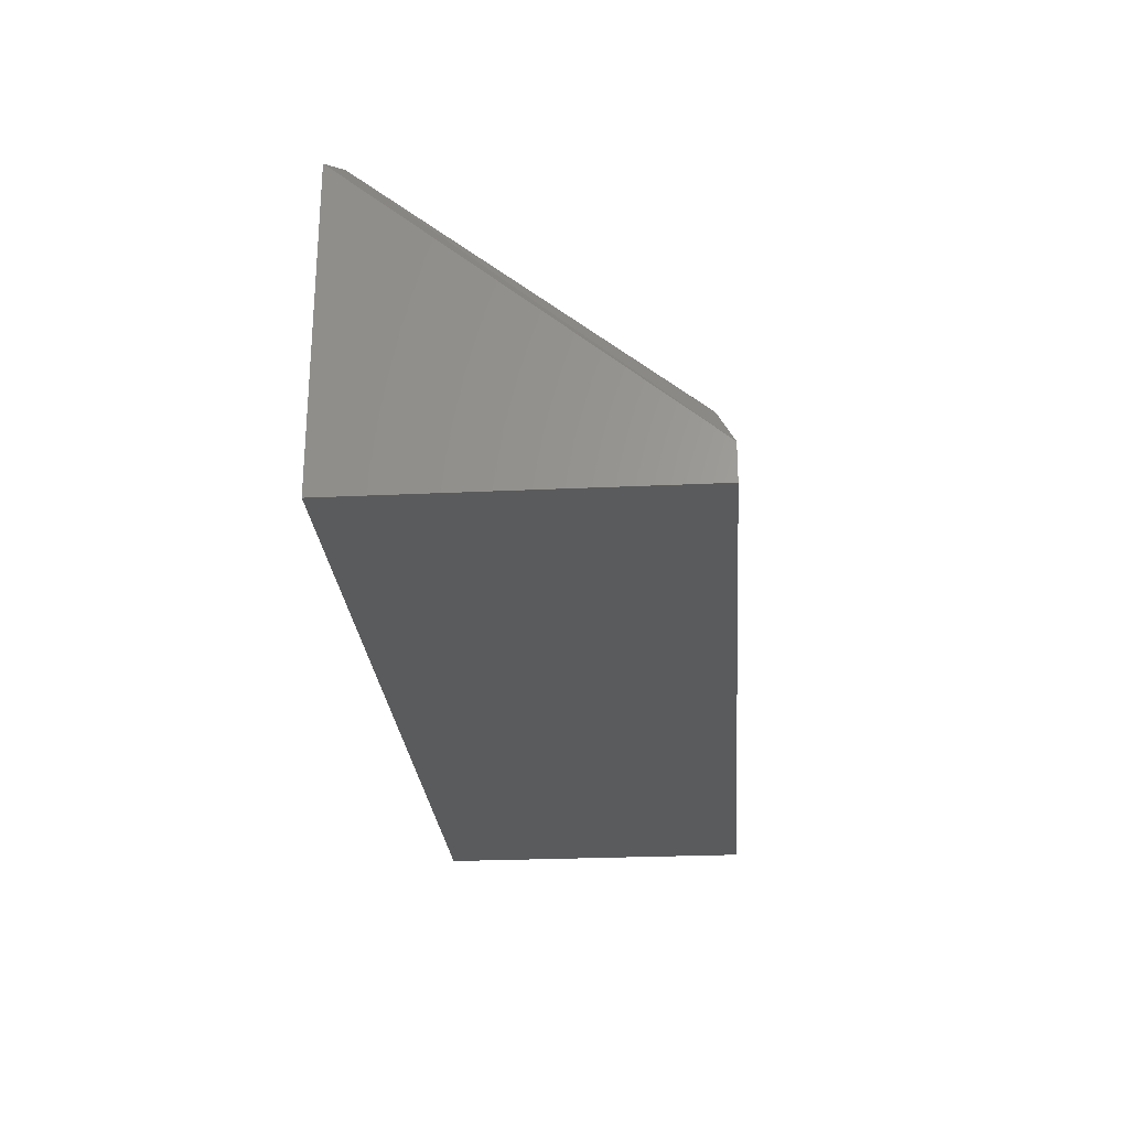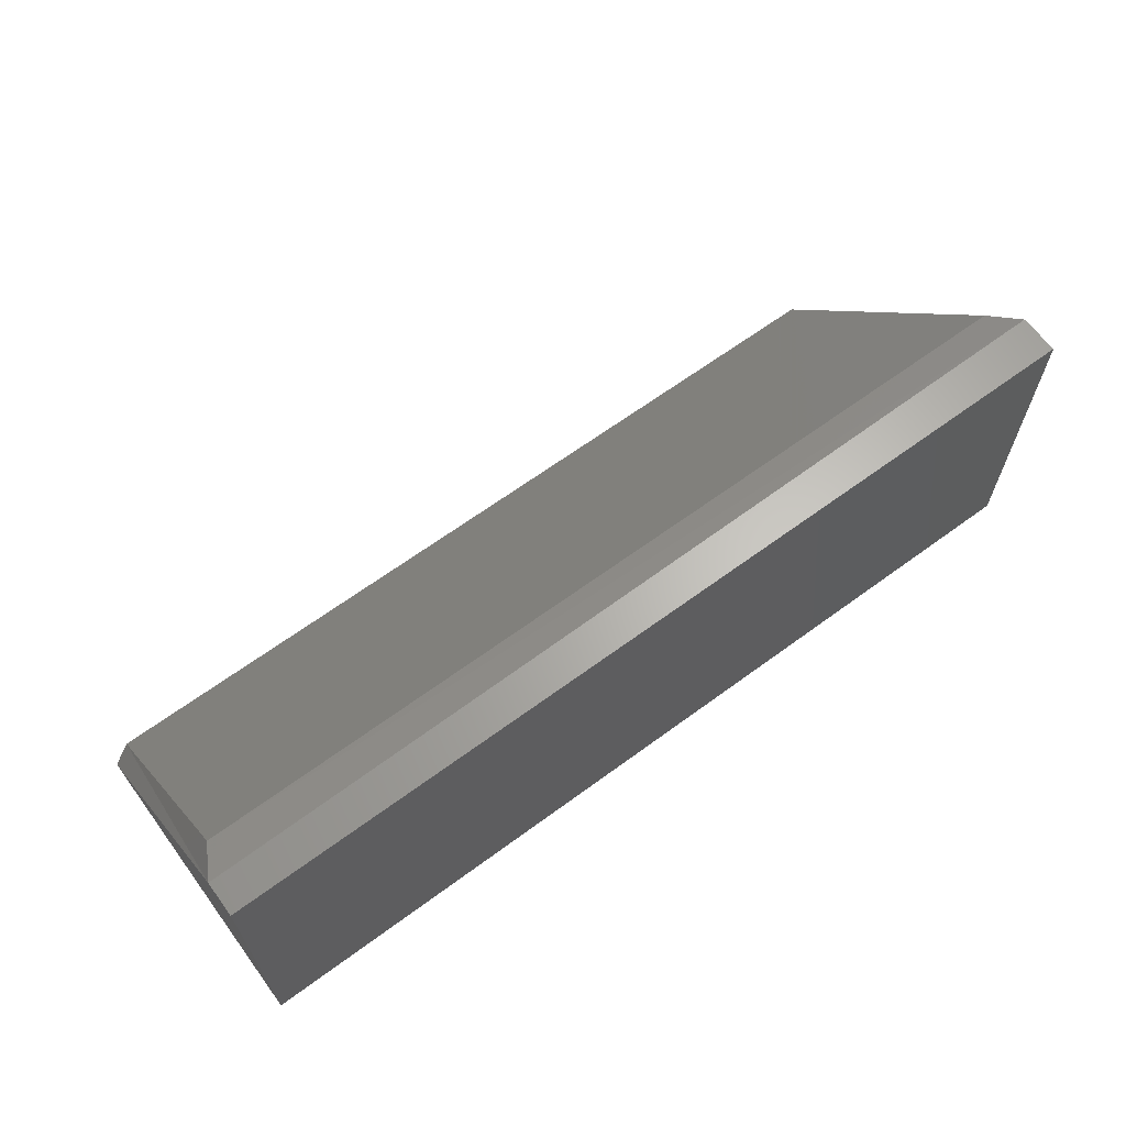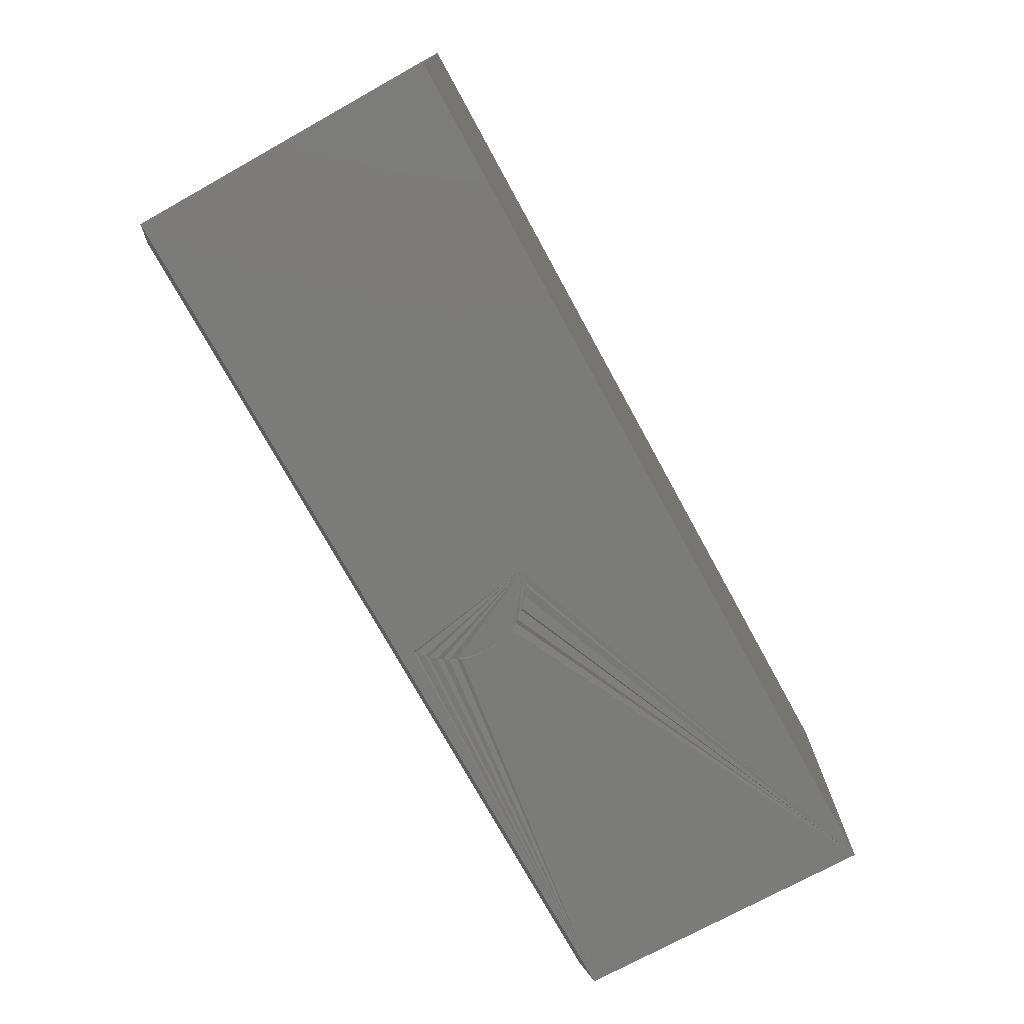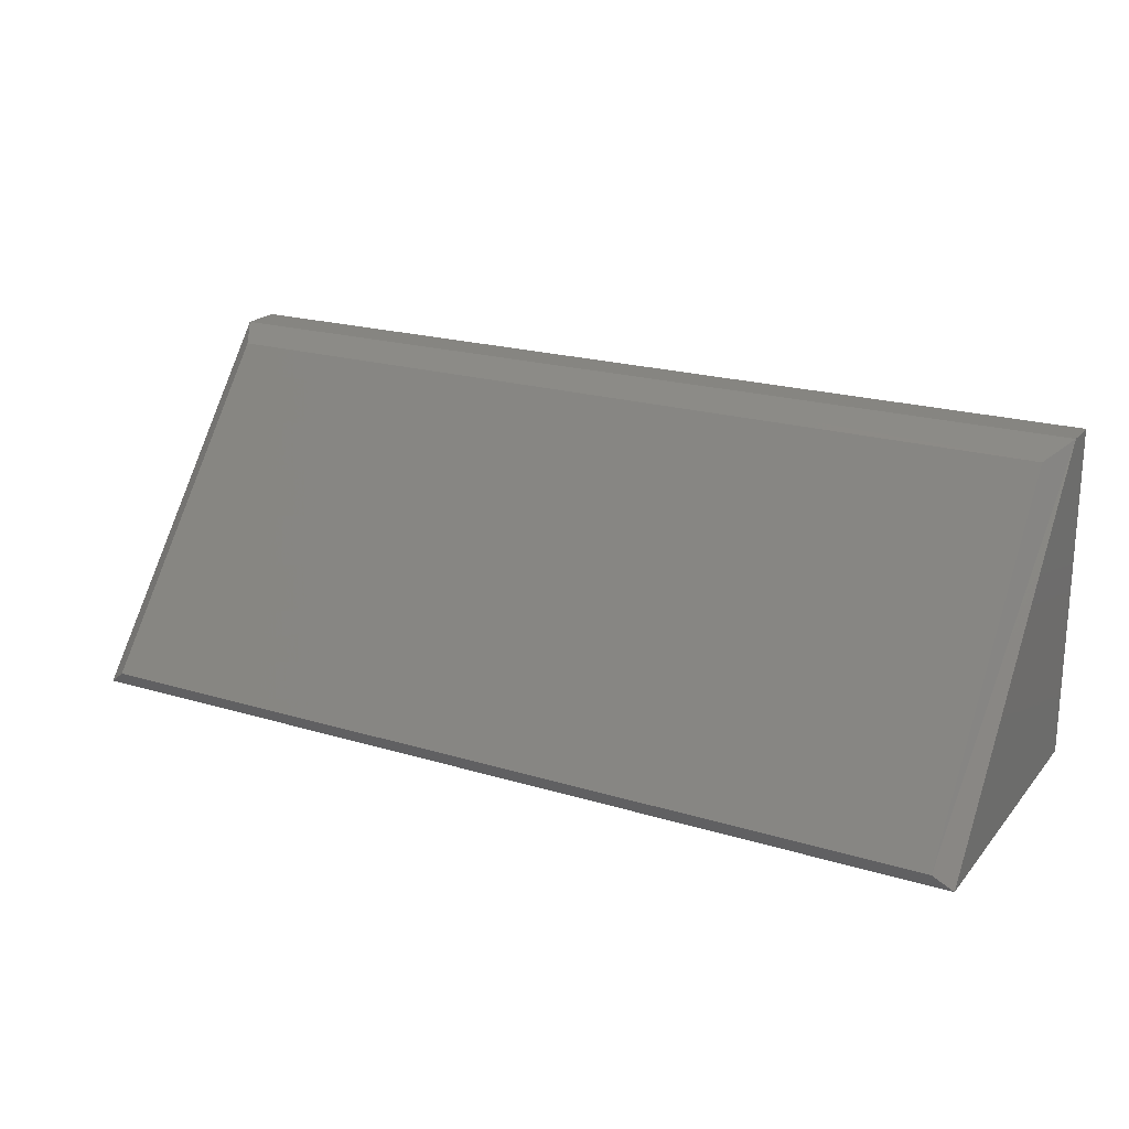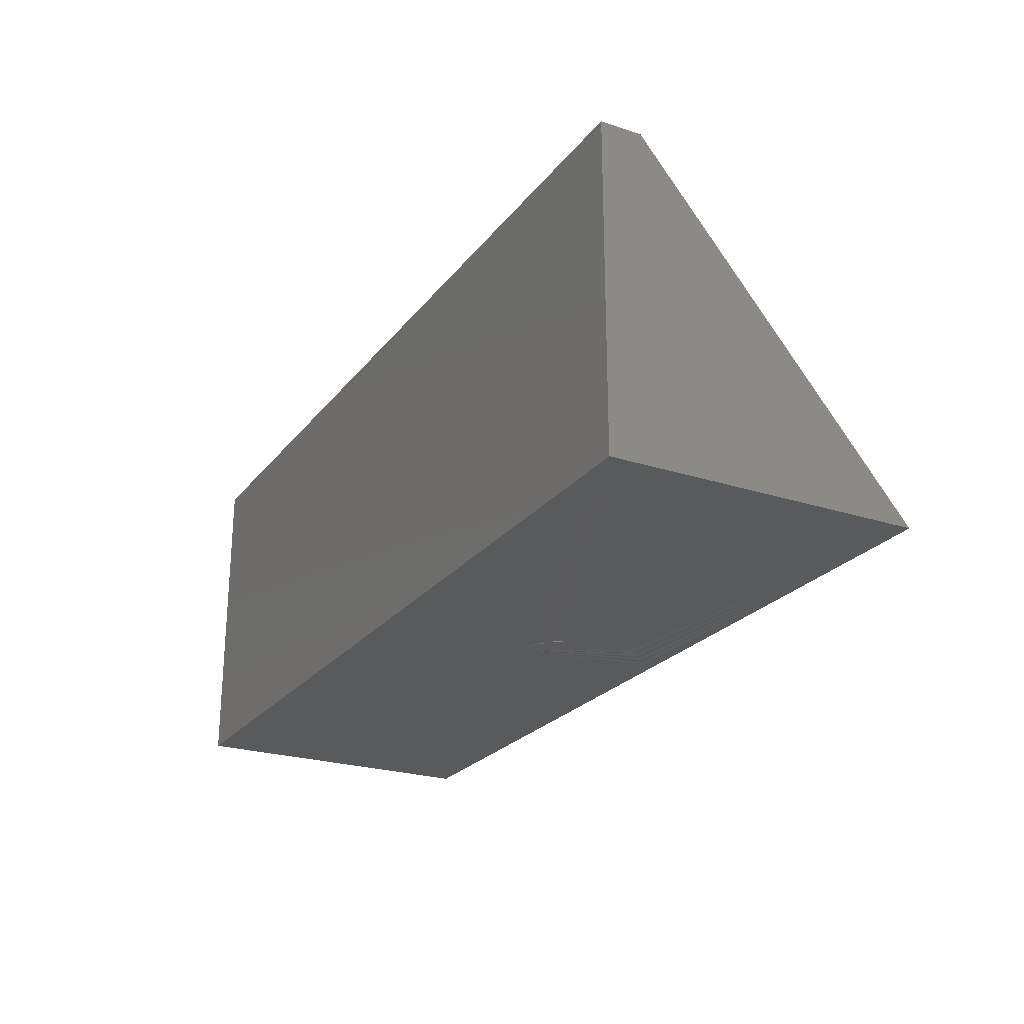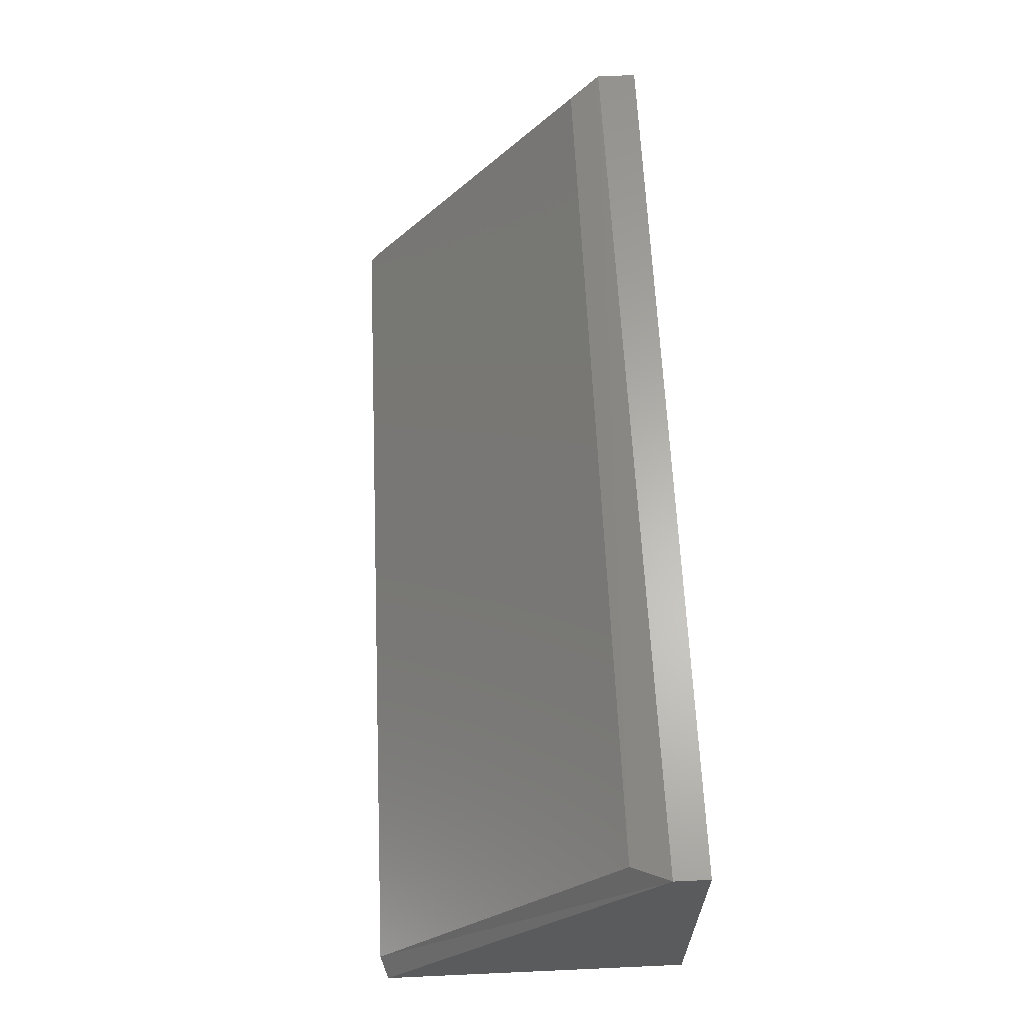
<metadata>
{"format":"stl","ext":"stl","renderer":"f3d","projection":"perspective","resolution":1024,"background":"white","views":[{"elev":-25.6,"azim":-85.7,"up":"+Y"},{"elev":64.8,"azim":-36.5,"up":"+Z"},{"elev":-74.2,"azim":-61.3,"up":"+Z"},{"elev":20.9,"azim":-151.5,"up":"+Z"},{"elev":-24.0,"azim":61.7,"up":"+Z"},{"elev":63.1,"azim":-92.6,"up":"+Z"}]}
</metadata>
<code>
# stl→obj: 43 verts, 82 faces
v 0.4363 0.2922 0.1035
v 0.436 0.2833 0.1035
v 0.4362 0.2922 0.1046
v 0.4354 0.28 0.1046
v 0.4299 0.263 0.1035
v 0.4268 0.2573 0.1044
v 0.4322 0.2683 0.1045
v 0.4336 0.2724 0.1035
v 0.4352 0.2789 0.1035
v 0.4349 0.3038 0.1046
v 0.4355 0.301 0.1035
v 0.4346 0.3054 0.1035
v 0.4314 0.315 0.1045
v 0.4327 0.3118 0.1035
v 0.4248 0.2543 0.1035
v 0.4194 0.2476 0.1042
v 0.4183 0.2465 0.1035
v 0.4103 0.2395 0.104
v 0.4021 0.2345 0.1035
v 0.3998 0.2334 0.1037
v 0.3927 0.2306 0.1035
v 0.3883 0.2293 0.1035
v 0.3883 0.3519 0.1035
v 0.3993 0.3481 0.1035
v 0.4081 0.3432 0.1035
v 0.4096 0.3422 0.104
v 0.4161 0.3369 0.1035
v 0.4185 0.3346 0.1042
v 0.4229 0.3294 0.1035
v 0.4258 0.3254 0.1044
v 0.4285 0.321 0.1035
v 0.75 0.3556 0.1035
v 0.75 0.1035 0.1035
v 0 0.3556 0.1035
v 0 0.1035 0.1035
v 0.75 0.1035 0.3712
v 0.75 0.1365 0.3712
v 0 0.1035 0.3712
v 0 0.1319 0.3712
v 0.01562 0.3613 0.1155
v 0.01562 0.162 0.3591
v 0.7344 0.3613 0.1155
v 0.7344 0.162 0.3591
f 1 2 3
f 2 4 3
f 5 6 7
f 7 8 5
f 8 7 4
f 9 8 4
f 2 9 4
f 10 11 3
f 11 1 3
f 10 12 11
f 12 10 13
f 14 12 13
f 15 16 17
f 17 18 19
f 17 19 20
f 17 20 21
f 22 23 24
f 22 24 25
f 22 25 26
f 22 26 27
f 22 27 28
f 22 28 29
f 22 29 30
f 22 30 31
f 22 31 13
f 22 13 10
f 22 10 3
f 22 3 4
f 22 4 7
f 22 7 6
f 22 6 15
f 22 15 17
f 22 17 21
f 13 32 14
f 32 13 31
f 30 32 31
f 32 30 29
f 28 32 29
f 32 28 27
f 26 32 27
f 32 26 25
f 6 33 15
f 33 6 5
f 16 33 17
f 33 16 15
f 20 33 21
f 33 20 19
f 32 25 24
f 32 24 23
f 32 23 34
f 33 5 8
f 33 8 9
f 33 9 2
f 33 19 18
f 33 18 17
f 32 33 2
f 32 2 1
f 32 1 11
f 32 11 12
f 32 12 14
f 33 35 22
f 33 22 21
f 23 22 34
f 34 22 35
f 33 32 36
f 36 32 37
f 35 38 34
f 34 38 39
f 39 38 37
f 37 38 36
f 40 41 42
f 42 41 43
f 32 34 42
f 42 34 40
f 34 39 40
f 40 39 41
f 39 37 41
f 41 37 43
f 32 42 37
f 37 42 43
f 38 35 36
f 36 35 33

</code>
